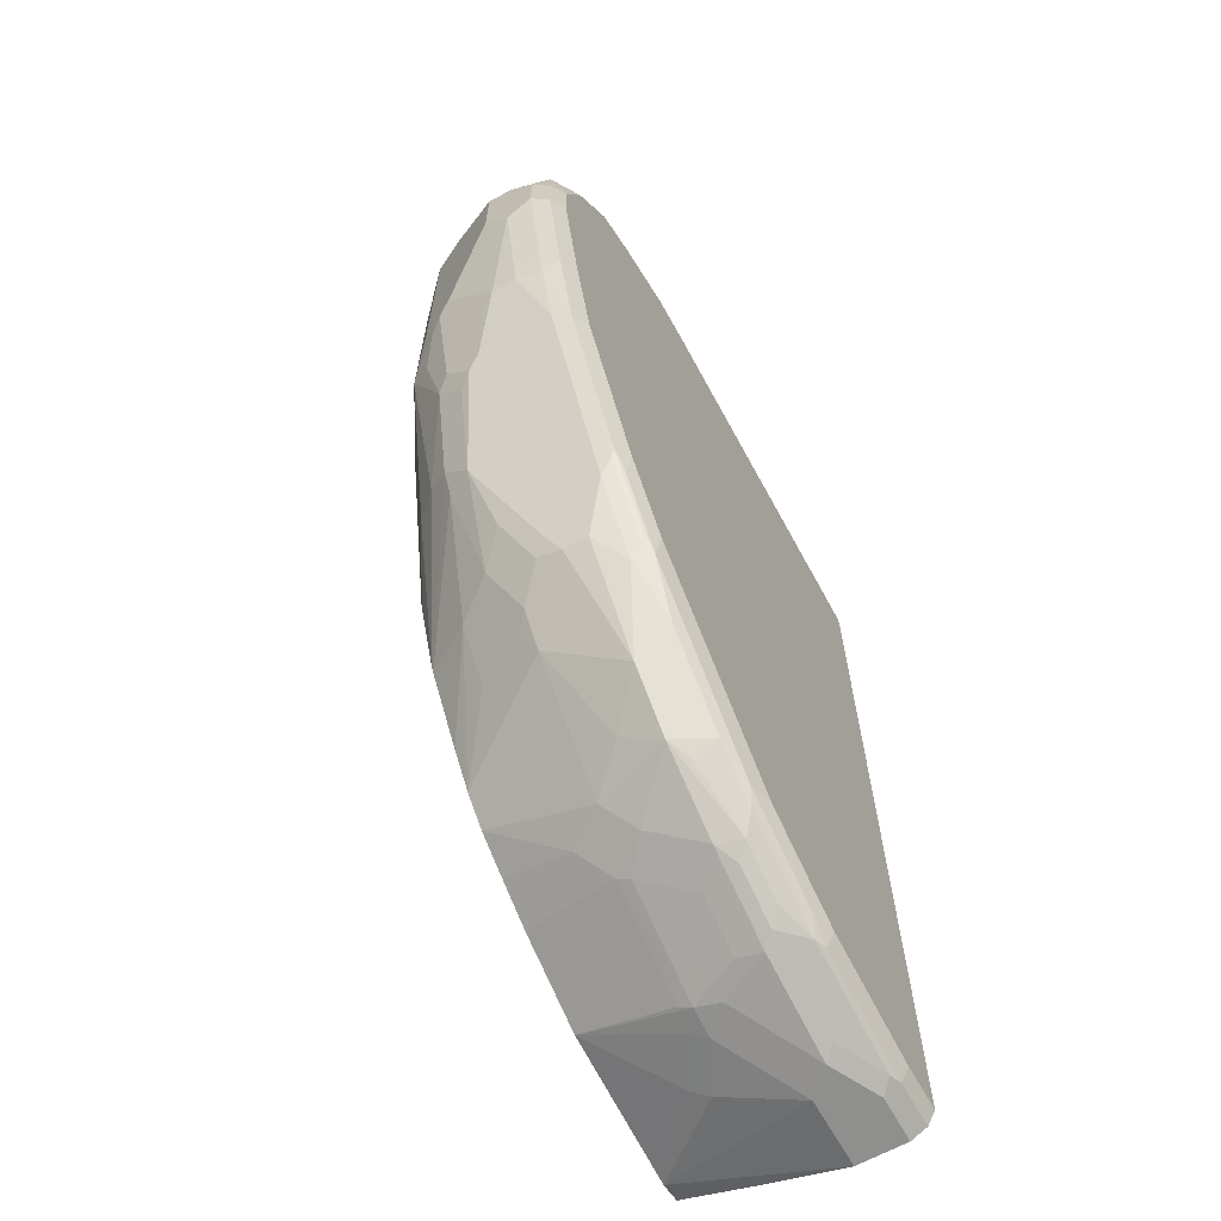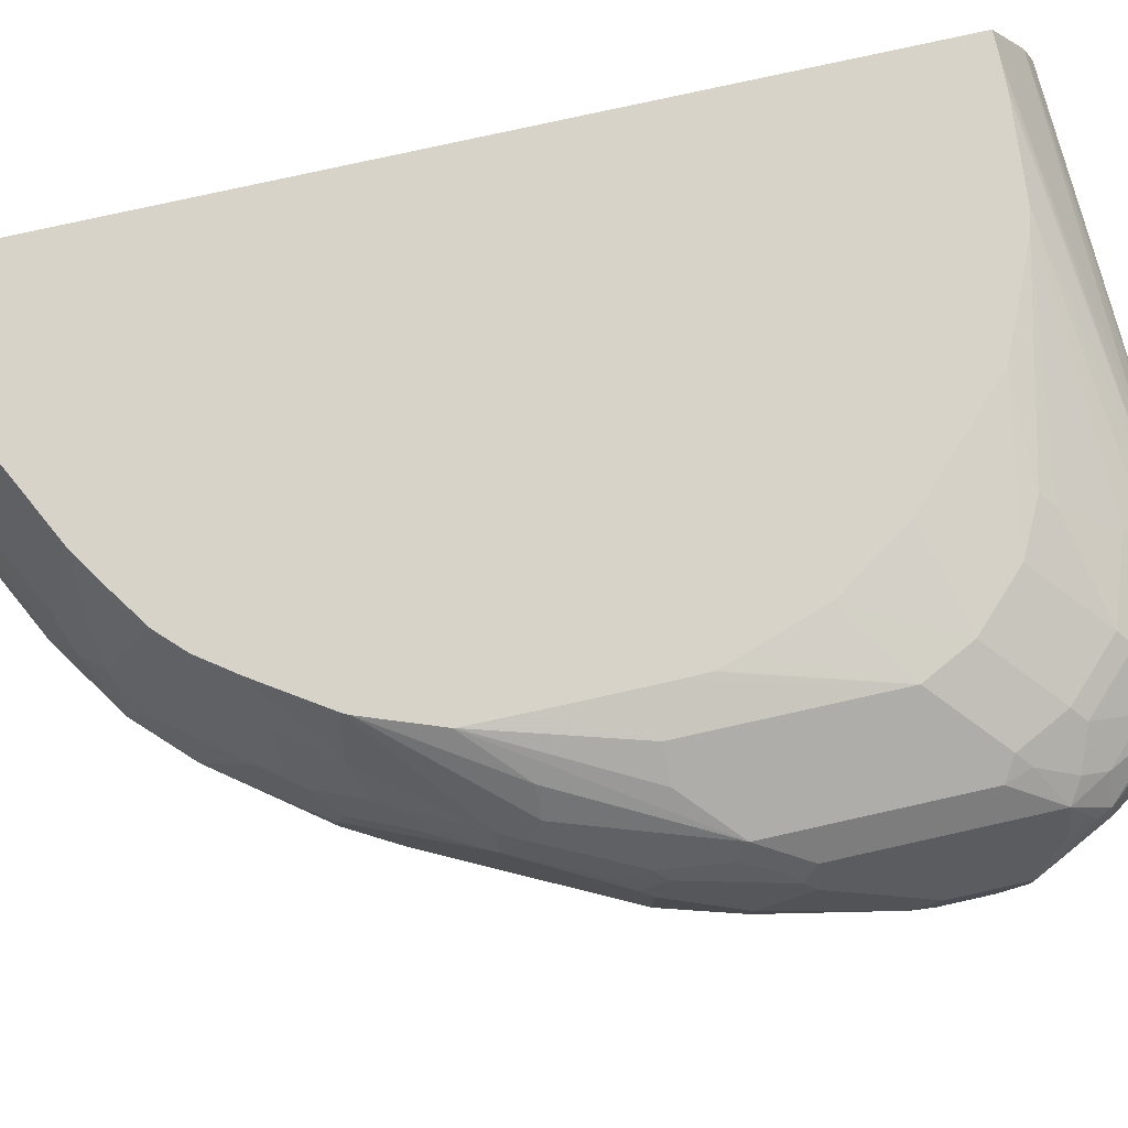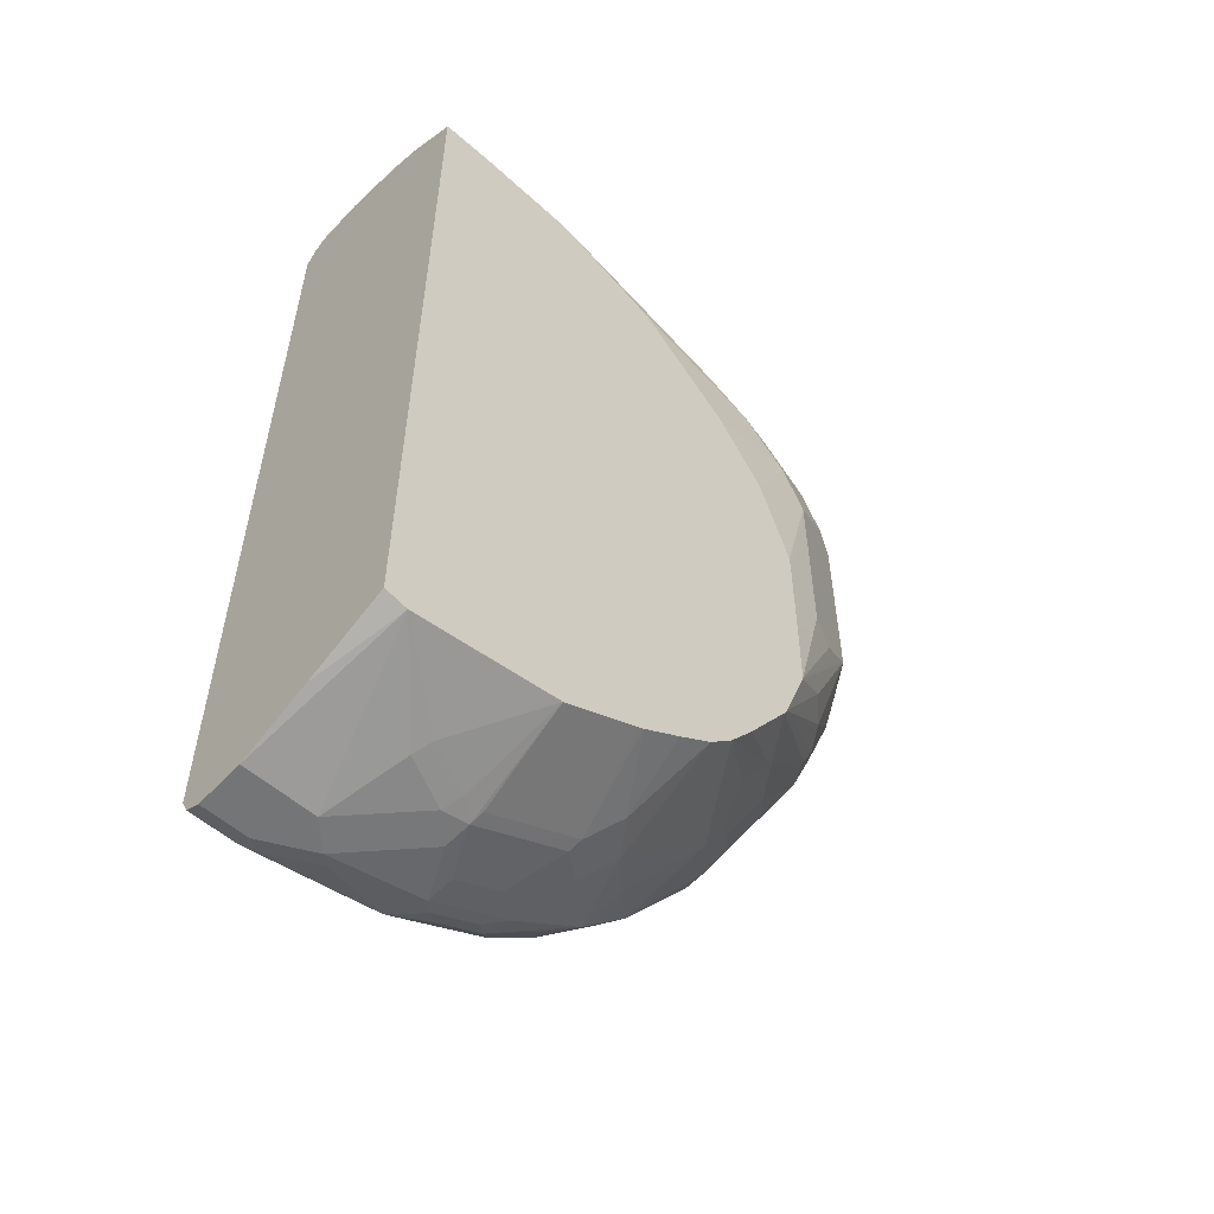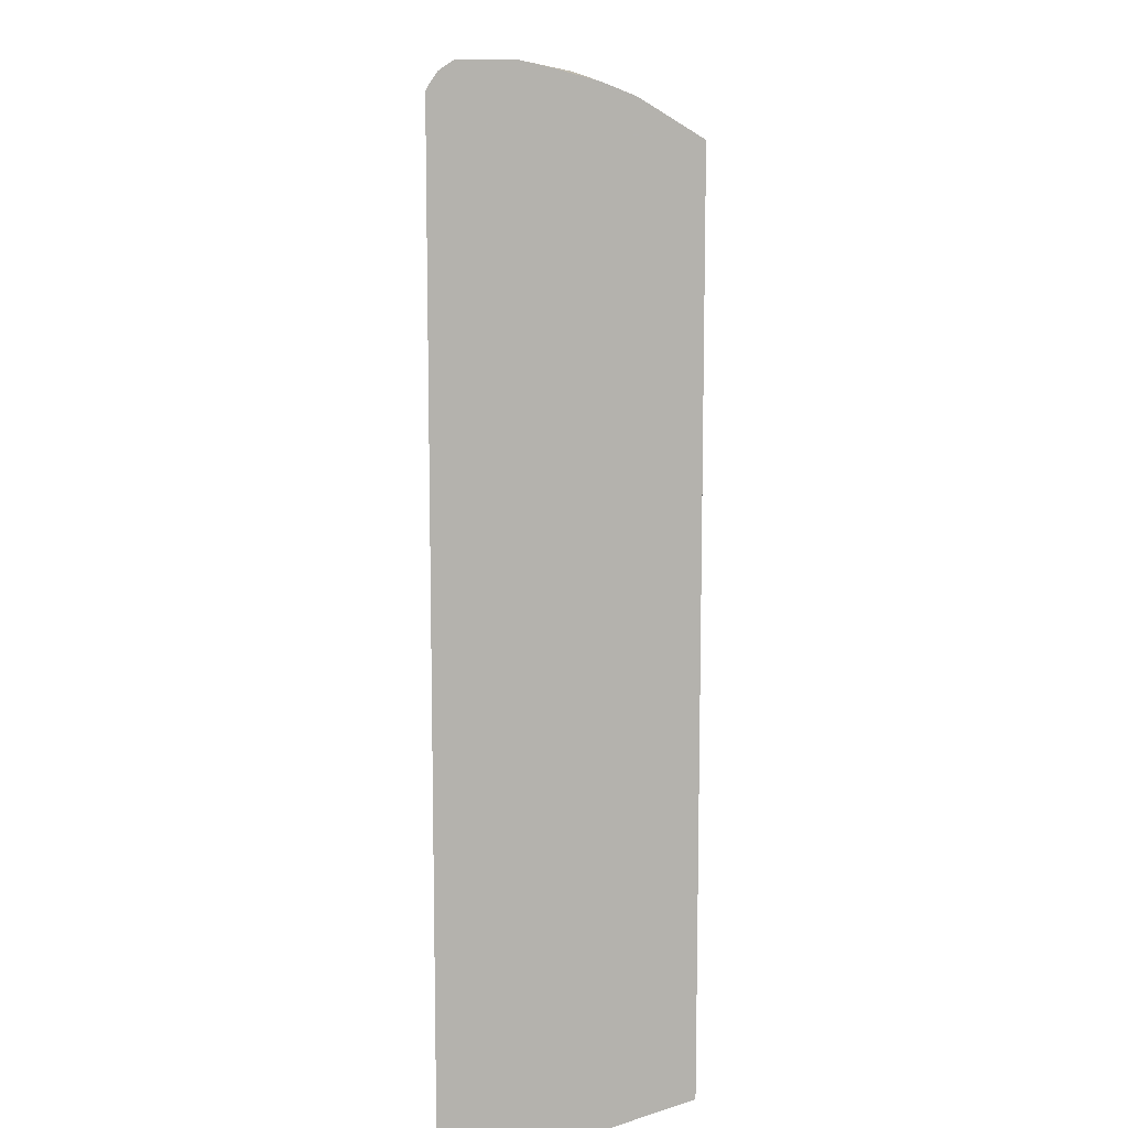
<metadata>
{"format":"obj","ext":"obj","renderer":"f3d","projection":"perspective","resolution":1024,"background":"white","views":[{"elev":-65.1,"azim":-60.9,"up":"+Z"},{"elev":77.0,"azim":-102.6,"up":"+Y"},{"elev":-56.4,"azim":137.8,"up":"+Z"},{"elev":10.4,"azim":89.7,"up":"+Z"}]}
</metadata>
<code>
v 4.333e-05 -0.2904 -0.1026
v 0.008581 -0.316 -0.094
v 0.01712 -0.3075 -0.06835
v 0.0114 -0.2961 -0.07977
v 0.005721 -0.2847 -0.09113
v 4.333e-05 -0.2733 -0.1026
v 4.333e-05 -0.3075 -0.1196
v 0.00286 -0.3046 -0.1054
v 0.005721 -0.3189 -0.1253
v 0.01712 -0.3246 -0.1196
v 0.0342 -0.3246 -0.06835
v 0.0228 -0.3189 -0.07403
v 0.02566 -0.316 -0.0598
v 0.05127 -0.3075 -0.0171
v 0.0228 -0.3018 -0.05699
v 0.0114 -0.279 -0.07977
v 0.005721 -0.2676 -0.09113
v 0.02137 -0.237 -0.06835
v 0.01712 -0.2392 -0.08545
v 0.0114 -0.2505 -0.1026
v 0.004291 -0.2648 -0.1624
v 4.333e-05 -0.2733 -0.1538
v 4.333e-05 -0.3075 -0.1538
v 0.005721 -0.3189 -0.1595
v 0.01712 -0.3246 -0.1538
v 0.06835 -0.3246 -0.0171
v 0.05981 -0.316 -0.00855
v 0.05695 -0.3018 -0.005743
v 0.0228 -0.2505 -0.05699
v 0.02566 -0.2349 -0.0598
v 0.02847 -0.2164 -0.08545
v 0.0114 -0.2505 -0.1538
v 0.02137 -0.2306 -0.2306
v 0.01712 -0.2392 -0.2221
v 0.01712 -0.2562 -0.2392
v 0.01712 -0.2733 -0.2563
v 4.333e-05 -0.2904 -0.1708
v 0.01712 -0.2904 -0.2563
v 0.01712 -0.3075 -0.2392
v 0.0228 -0.3189 -0.2449
v 0.0342 -0.3246 -0.2392
v 0.1025 -0.3246 -6.379e-05
v 0.1082 -0.3189 0.01136
v 0.07975 -0.3132 0.005681
v 0.05695 -0.2676 -0.005743
v 0.05981 -0.252 -0.00855
v 0.04273 -0.2178 -0.0598
v 0.05695 -0.2335 -0.02278
v 0.05981 -0.2264 -0.02565
v 0.04273 -0.2093 -0.0769
v 0.05127 -0.1986 -0.1026
v 0.04559 -0.1993 -0.1196
v 0.02847 -0.2164 -0.2221
v 0.02778 -0.2221 -0.2392
v 0.03844 -0.2135 -0.2648
v 0.03844 -0.2306 -0.299
v 0.02137 -0.2477 -0.2477
v 0.02137 -0.2648 -0.2648
v 0.0342 -0.2562 -0.3075
v 0.0342 -0.3075 -0.3075
v 0.02137 -0.3075 -0.2584
v 0.03987 -0.3189 -0.3132
v 0.05127 -0.3246 -0.3075
v 0.1538 -0.3246 0.01704
v 0.1541 -0.3242 0.01776
v 0.1531 -0.3239 0.01776
v 0.1285 -0.3157 0.01776
v 0.1025 -0.3075 0.01704
v 0.07975 -0.2961 0.005681
v 0.09115 -0.2847 0.01136
v 0.07403 -0.2335 -0.005743
v 0.06835 -0.1986 -0.06835
v 0.06835 -0.2157 -0.03421
v 0.07689 -0.2264 -0.00855
v 0.05981 -0.1922 -0.111
v 0.05695 -0.1936 -0.1196
v 0.04559 -0.1993 -0.2563
v 0.04486 -0.2221 -0.3075
v 0.03844 -0.2477 -0.316
v 0.07403 -0.2392 -0.3872
v 0.05695 -0.2562 -0.353
v 0.05695 -0.3075 -0.353
v 0.07403 -0.3189 -0.3815
v 0.1025 -0.3246 -0.41
v 0.1879 -0.3246 0.01704
v 0.1883 -0.3242 0.01776
v 0.121 -0.3082 0.01776
v 0.1025 -0.2904 0.01704
v 0.08542 -0.2392 -6.379e-05
v 0.1367 -0.237 0.0128
v 0.09396 -0.1922 -0.0598
v 0.07689 -0.1922 -0.0769
v 0.08542 -0.2157 -0.0171
v 0.1025 -0.1986 -0.03421
v 0.1538 -0.2164 0.005681
v 0.111 -0.1751 -0.111
v 0.09396 -0.1751 -0.1452
v 0.05695 -0.1936 -0.2563
v 0.07975 -0.1822 -0.2904
v 0.1317 -0.1643 -0.3943
v 0.09682 -0.1822 -0.3587
v 0.06267 -0.1993 -0.3075
v 0.04486 -0.2392 -0.3246
v 0.07975 -0.1993 -0.3587
v 0.07264 -0.2135 -0.3673
v 0.07264 -0.2306 -0.3843
v 0.06835 -0.2392 -0.3758
v 0.07403 -0.3075 -0.3872
v 0.08972 -0.2477 -0.4185
v 0.09682 -0.2562 -0.4327
v 0.1139 -0.2733 -0.4669
v 0.1025 -0.2733 -0.4441
v 0.09682 -0.3075 -0.4327
v 0.09396 -0.316 -0.4228
v 0.09115 -0.3189 -0.4156
v 0.1025 -0.3203 -0.4292
v 0.1367 -0.3246 -0.4612
v 0.4427 -0.3246 -0.0171
v 0.4427 -0.3243 -0.0003249
v 0.2063 -0.3202 0.01776
v 0.4427 -0.3232 0.001372
v 0.4427 -0.3175 0.009924
v 0.4427 -0.3089 0.01567
v 0.4427 -0.3068 0.01639
v 0.121 -0.2911 0.01776
v 0.1223 -0.288 0.01776
v 0.1367 -0.2593 0.01776
v 0.1538 -0.2392 0.01704
v 0.1452 -0.1751 -0.0769
v 0.111 -0.1922 -0.04276
v 0.1538 -0.1986 -0.0171
v 0.1708 -0.1993 -0.01142
v 0.2135 -0.2306 0.0128
v 0.205 -0.2164 0.005681
v 0.4262 -0.1643 -0.02853
v 0.4063 -0.1643 -0.02905
v 0.3417 -0.1643 -0.03421
v 0.1196 -0.1708 -0.1196
v 0.1025 -0.1708 -0.1538
v 0.1538 -0.1708 -0.08545
v 0.1025 -0.1708 -0.2904
v 0.1314 -0.1643 -0.3929
v 0.1498 -0.1643 -0.4441
v 0.08118 -0.2135 -0.3843
v 0.1132 -0.2221 -0.4441
v 0.09613 -0.2392 -0.4271
v 0.1025 -0.2904 -0.4441
v 0.1132 -0.2562 -0.4612
v 0.1068 -0.2648 -0.4527
v 0.1139 -0.2904 -0.4669
v 0.131 -0.2562 -0.484
v 0.1652 -0.2904 -0.5352
v 0.131 -0.3075 -0.484
v 0.111 -0.316 -0.4484
v 0.1253 -0.3189 -0.4669
v 0.1367 -0.3203 -0.4804
v 0.1538 -0.3246 -0.4783
v 0.4427 -0.3246 -0.632
v 0.2066 -0.32 0.01776
v 0.2207 -0.3075 0.01776
v 0.4427 -0.2726 0.01639
v 0.1538 -0.2576 0.01776
v 0.205 -0.2392 0.01704
v 0.1794 -0.1751 -0.0598
v 0.1623 -0.1922 -0.02565
v 0.4427 -0.2044 -0.003981
v 0.4427 -0.2035 -0.004438
v 0.4427 -0.2025 -0.005025
v 0.4427 -0.1644 -0.02859
v 0.4427 -0.1643 -0.02885
v 0.3253 -0.1643 -0.03812
v 0.2216 -0.1643 -0.1029
v 0.1884 -0.1643 -0.1362
v 0.188 -0.1643 -0.1367
v 0.1538 -0.1643 -0.1879
v 0.1367 -0.1643 -0.2392
v 0.1314 -0.1643 -0.2563
v 0.1313 -0.1643 -0.2577
v 0.131 -0.1643 -0.275
v 0.1879 -0.1708 -0.06835
v 0.2564 -0.1643 -0.06835
v 0.2563 -0.1643 -0.06841
v 0.2387 -0.1643 -0.08591
v 0.131 -0.1643 -0.3408
v 0.1311 -0.1643 -0.3586
v 0.152 -0.1643 -0.4485
v 0.1324 -0.1965 -0.4527
v 0.1239 -0.2135 -0.4527
v 0.1303 -0.2392 -0.4783
v 0.1481 -0.2392 -0.5011
v 0.1922 -0.2648 -0.5551
v 0.1822 -0.2904 -0.5523
v 0.1623 -0.316 -0.5167
v 0.1282 -0.316 -0.474
v 0.1708 -0.3203 -0.5146
v 0.222 -0.3203 -0.5659
v 0.2562 -0.3246 -0.5808
v 0.41 -0.3246 -0.632
v 0.4427 -0.3189 -0.6434
v 0.2207 -0.2753 0.01776
v 0.4427 -0.2557 0.0126
v 0.203 -0.2576 0.01776
v 0.205 -0.258 0.01776
v 0.2127 -0.2657 0.01776
v 0.2203 -0.2733 0.01776
v 0.4427 -0.2537 0.01208
v 0.4427 -0.224 0.003918
v 0.4427 -0.1643 -0.6114
v 0.1823 -0.1643 -0.4946
v 0.1993 -0.1643 -0.5181
v 0.158 -0.1965 -0.4869
v 0.1409 -0.2306 -0.4869
v 0.1652 -0.205 -0.5011
v 0.2164 -0.1643 -0.5352
v 0.1993 -0.2392 -0.5523
v 0.2164 -0.2392 -0.5694
v 0.1993 -0.2904 -0.5694
v 0.2135 -0.316 -0.568
v 0.2392 -0.3203 -0.5829
v 0.3075 -0.3203 -0.6171
v 0.3245 -0.3246 -0.6149
v 0.41 -0.3189 -0.6434
v 0.3245 -0.3189 -0.6264
v 0.4427 -0.3075 -0.6491
v 0.4427 -0.2221 -0.632
v 0.427 -0.1643 -0.6149
v 0.2405 -0.1643 -0.5517
v 0.2349 -0.2135 -0.5722
v 0.2334 -0.2562 -0.5865
v 0.2505 -0.2904 -0.6036
v 0.2562 -0.3075 -0.6043
v 0.2135 -0.2989 -0.5765
v 0.2477 -0.316 -0.5936
v 0.2989 -0.316 -0.6193
v 0.316 -0.316 -0.6277
v 0.4014 -0.316 -0.6448
v 0.41 -0.3075 -0.6491
v 0.4427 -0.2733 -0.6491
v 0.3929 -0.2733 -0.6491
v 0.3758 -0.2221 -0.632
v 0.3701 -0.2107 -0.6264
v 0.3245 -0.1643 -0.5978
v 0.2676 -0.1643 -0.5694
v 0.2519 -0.2306 -0.5894
v 0.2541 -0.2392 -0.5936
v 0.2712 -0.2733 -0.6107
v 0.2961 -0.2904 -0.6264
v 0.2648 -0.2989 -0.6107
v 0.2904 -0.3075 -0.6213
v 0.2989 -0.2989 -0.6277
v 0.3245 -0.3075 -0.632
v 0.3673 -0.2989 -0.6448
v 0.3758 -0.2904 -0.6491
v 0.3245 -0.2562 -0.632
v 0.3417 -0.2392 -0.632
v 0.3359 -0.2278 -0.6264
v 0.279 -0.1643 -0.5751
v 0.3224 -0.2392 -0.6277
v 0.3203 -0.2306 -0.6235
v 0.272 -0.1643 -0.5716
v 0.2883 -0.2392 -0.6107
v 0.3053 -0.2733 -0.6277
v 0.3075 -0.2904 -0.632
f 129 130 164
f 129 180 140
f 130 165 164
f 131 132 165
f 129 164 180
f 118 207 206
f 133 163 166
f 133 166 167
f 133 167 134
f 134 167 168
f 128 163 133
f 134 168 169
f 132 137 165
f 128 202 163
f 118 201 161
f 127 162 128
f 124 200 160
f 124 161 200
f 124 160 159
f 120 124 159
f 118 121 119
f 118 122 121
f 118 123 122
f 118 124 123
f 118 161 124
f 118 206 201
f 118 166 207
f 134 169 135
f 128 162 202
f 135 169 170
f 148 190 151
f 138 172 173
f 152 191 192
f 118 167 166
f 151 190 152
f 150 152 153
f 148 189 190
f 146 189 148
f 145 189 146
f 145 212 189
f 145 188 212
f 145 187 188
f 144 187 145
f 144 186 187
f 143 186 144
f 141 185 142
f 141 184 185
f 140 183 172
f 140 182 183
f 140 181 182
f 140 180 181
f 139 184 141
f 139 179 184
f 139 178 179
f 139 177 178
f 139 176 177
f 139 175 176
f 138 140 172
f 138 175 139
f 138 174 175
f 138 173 174
f 137 171 165
f 118 168 167
f 100 172 183
f 118 170 169
f 101 104 102
f 101 143 104
f 100 143 101
f 100 186 143
f 100 209 186
f 100 210 209
f 100 214 210
f 100 227 214
f 100 243 227
f 100 260 243
f 100 257 260
f 100 242 257
f 100 226 242
f 100 208 226
f 100 170 208
f 100 135 170
f 100 136 135
f 100 137 136
f 100 171 137
f 100 181 171
f 100 182 181
f 100 183 182
f 100 173 172
f 100 174 173
f 100 175 174
f 100 176 175
f 100 177 176
f 100 178 177
f 152 192 218
f 104 143 105
f 118 169 168
f 105 143 144
f 106 144 145
f 118 208 170
f 118 225 208
f 118 238 225
f 118 224 238
f 118 199 224
f 118 158 199
f 117 195 157
f 117 156 195
f 116 155 156
f 115 155 116
f 115 154 155
f 114 154 115
f 113 154 114
f 113 153 154
f 113 150 153
f 111 152 150
f 111 151 152
f 111 148 151
f 111 149 148
f 111 147 112
f 111 150 147
f 109 111 110
f 109 149 111
f 109 148 149
f 109 146 148
f 108 150 113
f 108 147 150
f 106 146 109
f 106 145 146
f 105 144 106
f 152 218 193
f 244 261 245
f 152 190 191
f 235 263 251
f 235 250 263
f 235 249 250
f 234 249 235
f 231 234 233
f 231 249 234
f 231 250 249
f 231 248 250
f 230 248 231
f 230 247 248
f 230 246 247
f 229 246 230
f 229 245 246
f 229 244 245
f 228 244 229
f 228 243 244
f 227 243 228
f 226 241 242
f 226 240 241
f 226 239 240
f 226 238 239
f 225 238 226
f 224 239 238
f 224 253 239
f 224 237 253
f 223 235 236
f 222 223 236
f 222 236 237
f 220 223 221
f 235 251 253
f 220 235 223
f 235 253 252
f 236 252 253
f 258 261 259
f 255 258 256
f 254 258 255
f 254 262 258
f 254 263 262
f 253 263 254
f 251 263 253
f 247 250 248
f 247 263 250
f 247 262 263
f 246 262 247
f 246 258 262
f 246 261 258
f 245 261 246
f 100 179 178
f 244 259 261
f 244 257 259
f 244 260 257
f 243 260 244
f 242 259 257
f 242 258 259
f 242 256 258
f 241 256 242
f 240 256 241
f 240 255 256
f 239 255 240
f 239 254 255
f 239 253 254
f 236 253 237
f 235 252 236
f 152 193 153
f 220 234 235
f 219 233 234
f 189 212 190
f 187 212 188
f 187 211 212
f 187 210 211
f 187 209 210
f 186 209 187
f 171 181 180
f 164 171 180
f 164 165 171
f 163 207 166
f 163 206 207
f 163 201 206
f 161 205 200
f 161 204 205
f 161 203 204
f 161 202 203
f 161 163 202
f 161 201 163
f 158 222 199
f 158 198 222
f 157 196 197
f 157 195 196
f 156 218 195
f 156 193 218
f 156 194 193
f 155 194 156
f 154 194 155
f 153 194 154
f 153 193 194
f 190 212 211
f 219 234 220
f 190 211 213
f 190 210 214
f 218 233 219
f 218 231 233
f 218 232 231
f 217 232 218
f 217 231 232
f 217 230 231
f 217 229 230
f 216 229 217
f 216 228 229
f 214 216 215
f 214 228 216
f 214 227 228
f 210 213 211
f 208 225 226
f 199 237 224
f 199 222 237
f 198 223 222
f 198 221 223
f 197 220 221
f 197 219 220
f 196 219 197
f 196 218 219
f 195 218 196
f 192 217 218
f 191 217 192
f 191 216 217
f 191 215 216
f 190 215 191
f 190 214 215
f 190 213 210
f 100 184 179
f 78 102 104
f 100 142 185
f 31 51 52
f 31 50 51
f 31 47 50
f 30 49 47
f 30 48 49
f 30 46 48
f 30 47 31
f 29 46 30
f 29 45 46
f 28 69 45
f 28 44 69
f 27 44 28
f 26 44 27
f 31 52 77
f 26 43 44
f 24 41 25
f 24 40 41
f 23 40 24
f 100 185 184
f 23 38 39
f 23 37 38
f 22 36 37
f 22 35 36
f 22 34 35
f 21 53 33
f 21 32 53
f 21 34 22
f 21 33 34
f 26 42 43
f 31 77 53
f 33 54 55
f 33 55 56
f 47 72 50
f 46 71 48
f 45 71 46
f 45 70 71
f 45 69 70
f 44 88 69
f 44 68 88
f 43 68 44
f 43 67 68
f 43 66 67
f 43 65 66
f 42 65 43
f 42 64 65
f 40 63 41
f 40 62 63
f 40 61 62
f 39 61 40
f 38 61 39
f 38 60 61
f 36 60 38
f 36 59 60
f 36 58 59
f 36 38 37
f 35 58 36
f 35 57 58
f 33 53 54
f 33 35 34
f 33 57 35
f 33 56 57
f 20 53 32
f 20 31 53
f 20 32 21
f 18 31 19
f 6 18 19
f 6 17 18
f 4 17 5
f 4 16 17
f 4 29 16
f 4 15 29
f 3 15 4
f 3 28 15
f 3 14 28
f 3 27 14
f 3 13 27
f 2 13 3
f 2 12 13
f 2 11 12
f 2 10 11
f 2 9 10
f 2 7 9
f 2 8 7
f 1 8 2
f 1 7 8
f 1 23 7
f 1 37 23
f 1 22 37
f 1 6 22
f 1 17 6
f 1 5 17
f 1 4 5
f 1 3 4
f 1 2 3
f 6 19 31
f 47 49 73
f 6 31 20
f 6 21 22
f 18 30 31
f 18 29 30
f 17 29 18
f 16 29 17
f 15 45 29
f 15 28 45
f 14 27 28
f 11 13 12
f 11 27 13
f 11 26 27
f 10 26 11
f 10 42 26
f 10 64 42
f 10 85 64
f 10 118 85
f 10 158 118
f 10 198 158
f 10 221 198
f 10 197 221
f 10 157 197
f 10 117 157
f 10 84 117
f 10 63 84
f 10 41 63
f 10 25 41
f 9 25 10
f 9 24 25
f 7 24 9
f 7 23 24
f 6 20 21
f 47 73 72
f 23 39 40
f 48 74 49
f 86 121 122
f 86 119 121
f 85 119 86
f 85 118 119
f 84 156 117
f 84 116 156
f 84 115 116
f 83 115 84
f 83 114 115
f 83 113 114
f 83 108 113
f 80 147 108
f 80 112 147
f 86 122 123
f 80 111 112
f 80 109 110
f 80 106 109
f 80 107 106
f 80 82 81
f 80 108 82
f 79 107 80
f 79 106 107
f 79 103 106
f 78 106 103
f 78 105 106
f 78 104 105
f 78 103 79
f 77 102 78
f 80 110 111
f 86 123 124
f 86 124 120
f 88 125 126
f 99 142 100
f 99 141 142
f 98 141 99
f 97 141 98
f 97 139 141
f 96 140 138
f 96 129 140
f 96 139 97
f 96 138 139
f 95 137 132
f 48 71 74
f 95 135 136
f 95 134 135
f 95 133 134
f 95 128 133
f 95 132 131
f 94 165 130
f 94 131 165
f 93 131 94
f 93 95 131
f 91 130 129
f 91 94 130
f 91 96 92
f 91 129 96
f 90 128 95
f 90 127 128
f 88 90 89
f 88 127 90
f 88 126 127
f 77 101 102
f 77 100 101
f 95 136 137
f 77 98 99
f 65 86 120
f 64 86 65
f 64 85 86
f 62 84 63
f 62 83 84
f 62 108 83
f 62 82 108
f 60 62 61
f 60 82 62
f 59 82 60
f 59 81 82
f 59 80 81
f 59 79 80
f 58 79 59
f 56 79 58
f 56 78 79
f 56 58 57
f 55 77 78
f 55 78 56
f 54 77 55
f 53 77 54
f 52 98 77
f 52 76 98
f 51 75 52
f 50 75 51
f 50 72 75
f 49 93 73
f 49 74 93
f 77 99 100
f 65 120 159
f 65 159 160
f 52 75 76
f 65 200 205
f 76 97 98
f 65 160 200
f 75 92 96
f 75 97 76
f 74 95 93
f 74 90 95
f 72 94 91
f 72 93 94
f 72 73 93
f 72 92 75
f 72 91 92
f 71 90 74
f 71 89 90
f 71 88 89
f 75 96 97
f 69 88 70
f 70 88 71
f 65 203 202
f 65 202 162
f 65 162 127
f 65 205 204
f 65 127 126
f 65 204 203
f 65 125 87
f 65 87 67
f 65 67 66
f 67 87 68
f 68 87 125
f 65 126 125
f 68 125 88

</code>
